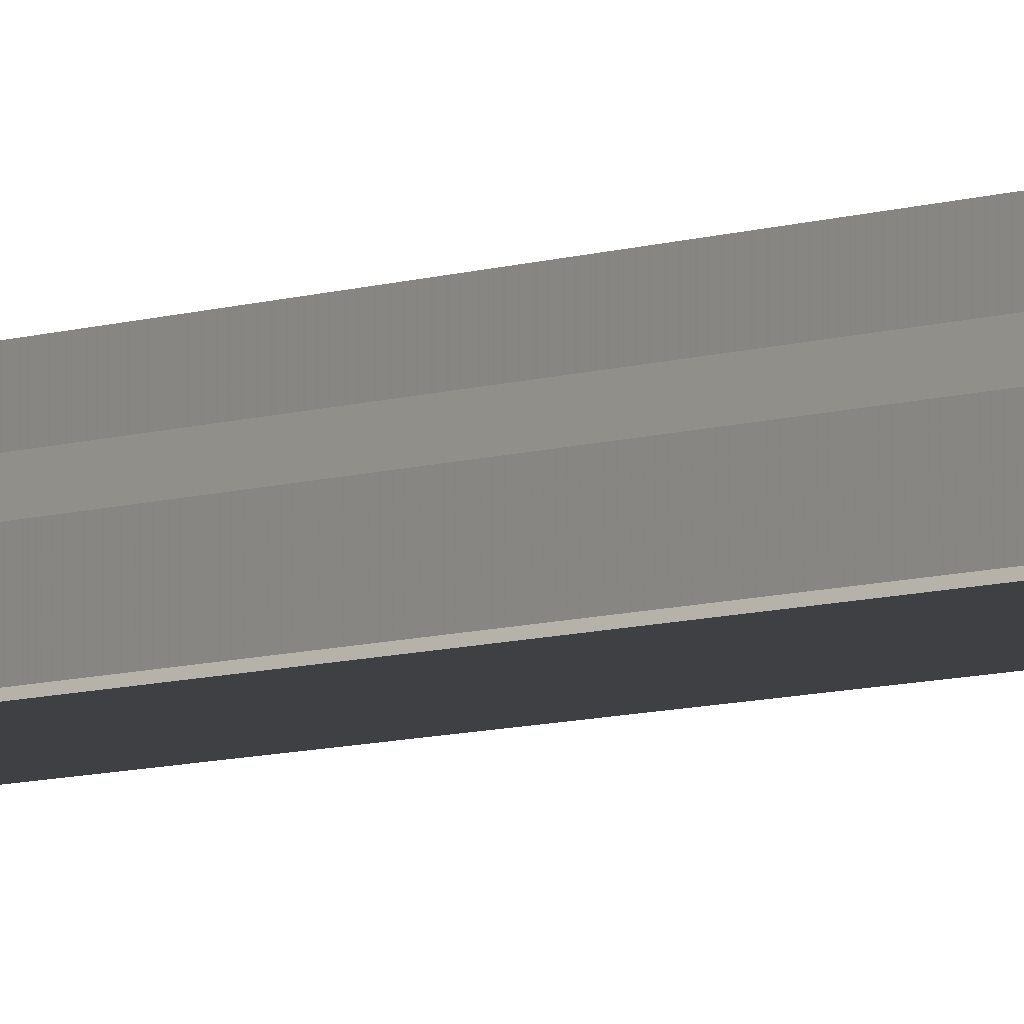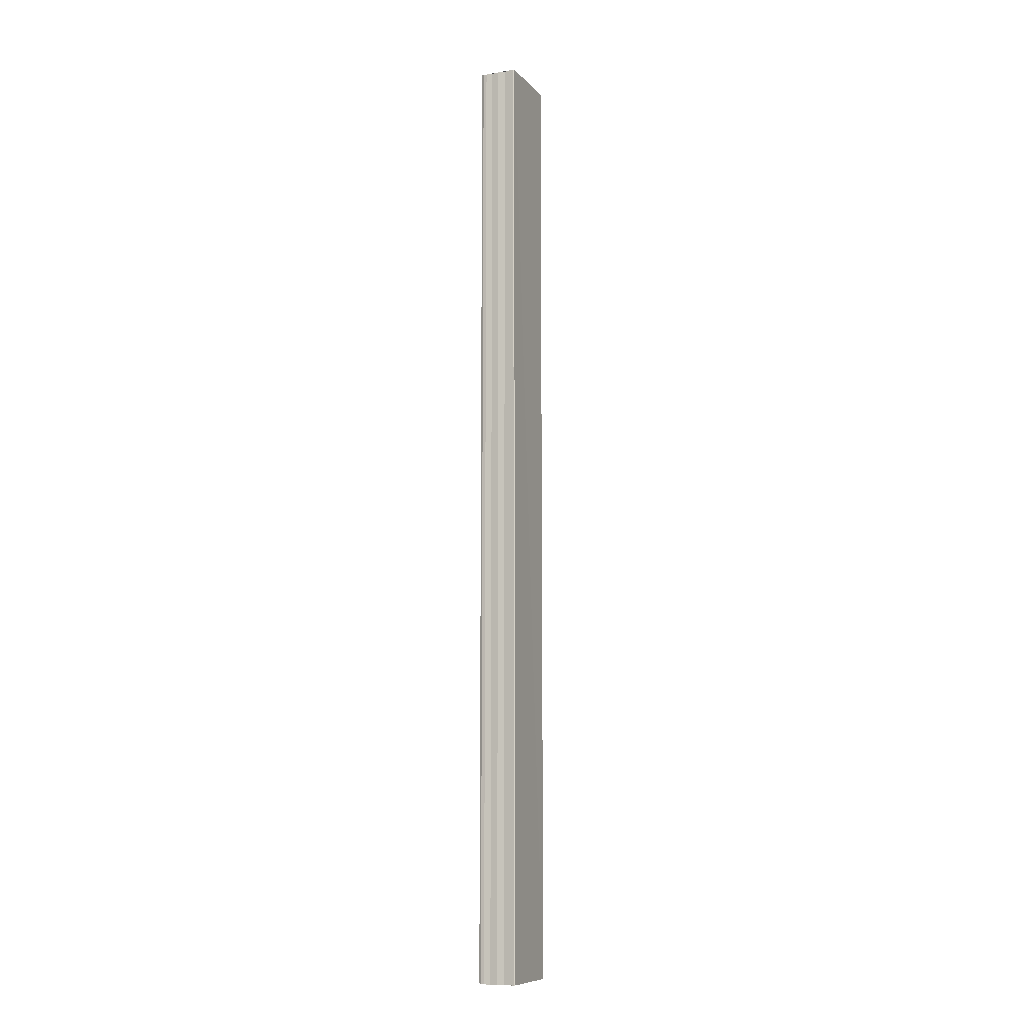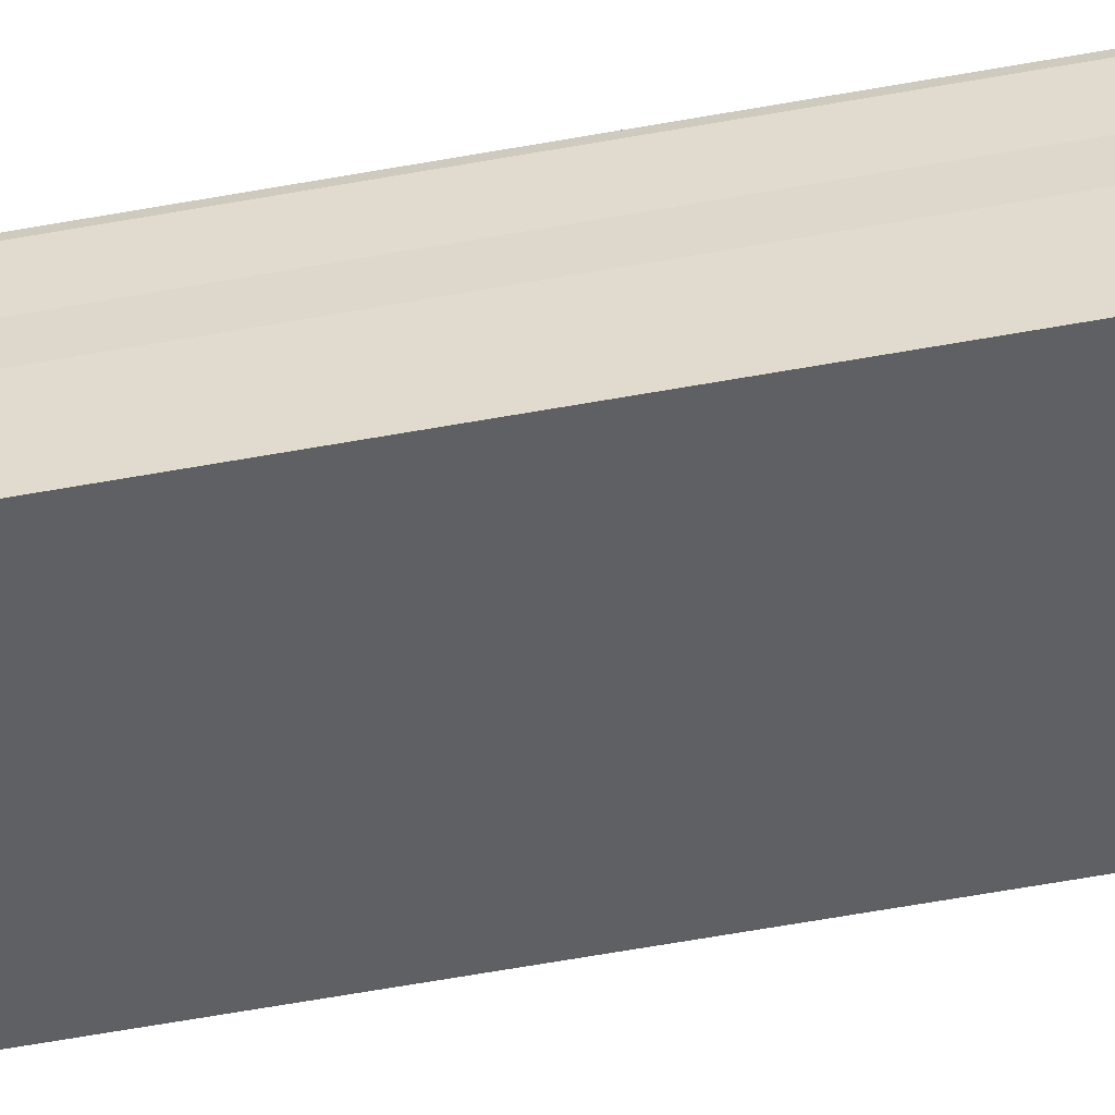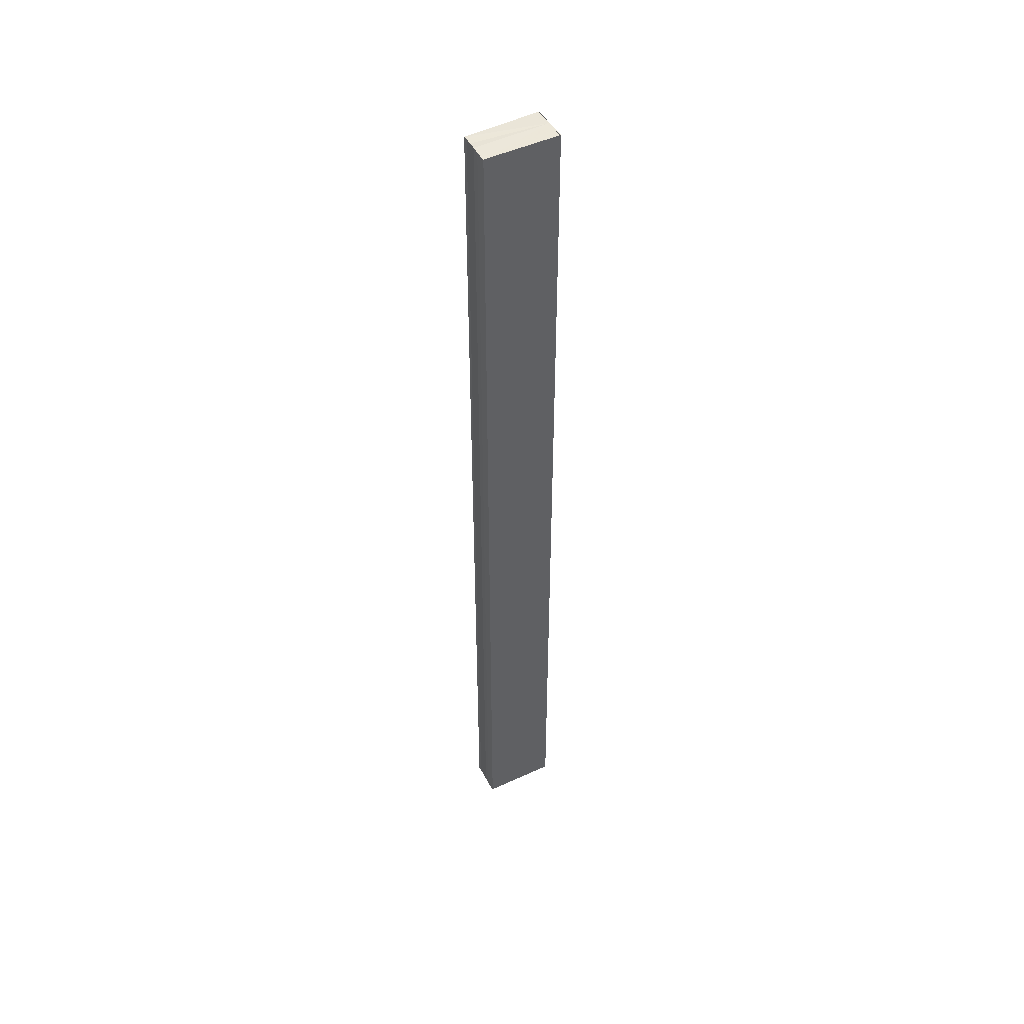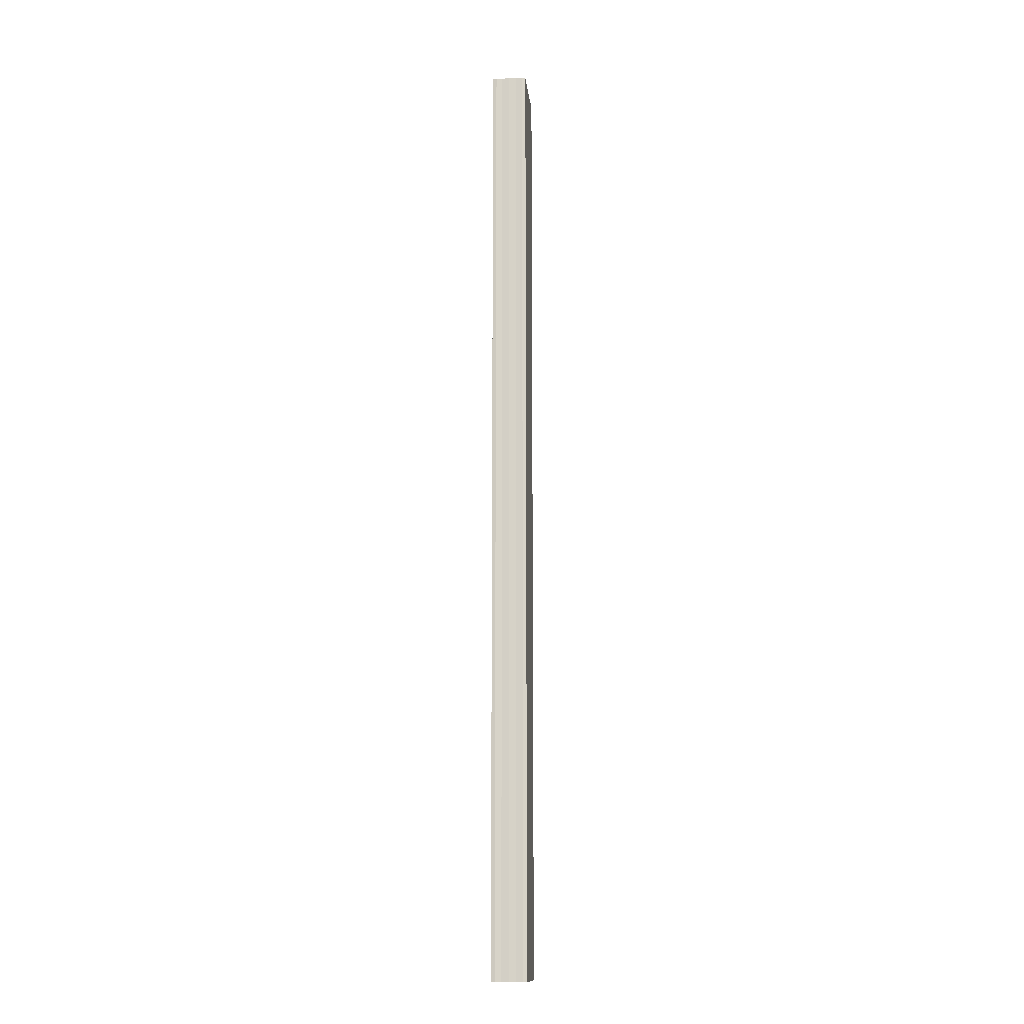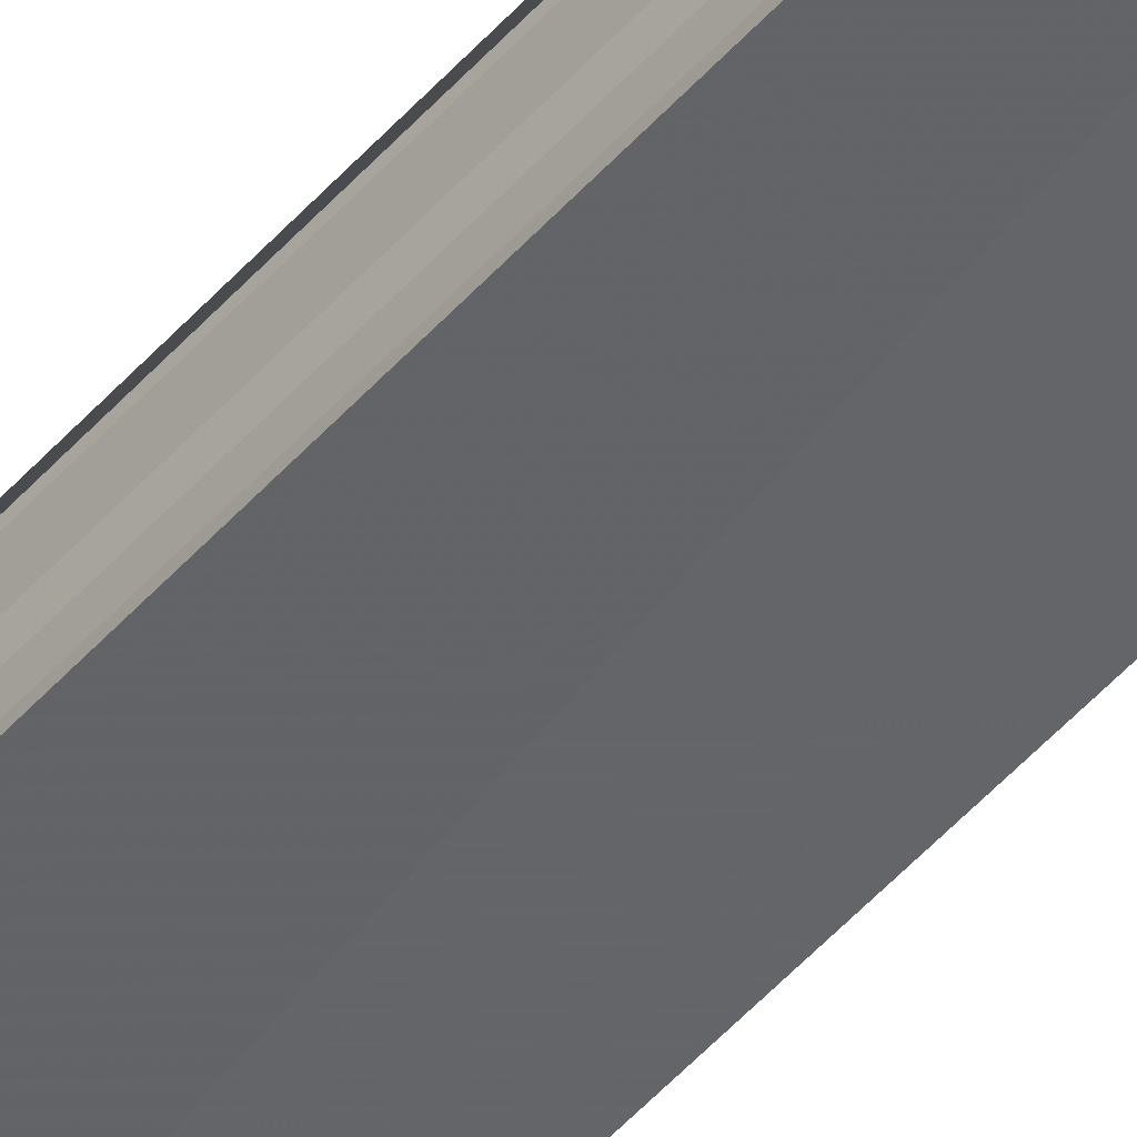
<metadata>
{"format":"obj","ext":"obj","renderer":"f3d","projection":"perspective","resolution":1024,"background":"white","views":[{"elev":-5.5,"azim":-36.8,"up":"+Z"},{"elev":-10.3,"azim":-65.8,"up":"+Y"},{"elev":-46.3,"azim":-77.4,"up":"+Z"},{"elev":48.0,"azim":151.9,"up":"+Y"},{"elev":-13.3,"azim":94.7,"up":"+Y"},{"elev":-52.3,"azim":-40.5,"up":"+Z"}]}
</metadata>
<code>
o 15415
v 2221 1869 14.51
v 2221 1869 14.51
v 2221 1869 14.51
v 2221 1869 14.51
v 2221 1869 14.51
v 2221 1869 14.51
v 2221 1869 14.51
v 2221 1869 14.51
v 2221 1869 14.51
v 2221 1869 14.51
v 2221 1869 14.51
v 2221 1869 14.52
v 2221 1869 14.52
v 2221 1869 14.51
v 2221 1869 14.51
v 2221 1869 14.51
v 2221 1869 14.51
v 2221 1869 14.51
v 2221 1869 14.51
v 2221 1869 14.51
v 2221 1869 14.51
v 2221 1869 14.51
v 2221 1869 14.51
v 2221 1869 14.51
v 2221 1869 14.51
v 2221 1869 14.51
v 2221 1869 14.51
v 2221 1869 14.51
v 2221 1869 14.51
v 2221 1869 14.51
v 2221 1869 14.51
v 2221 1869 14.51
v 2221 1869 14.51
v 2221 1869 14.51
v 2221 1869 14.51
v 2221 1869 14.51
v 2221 1869 14.52
v 2221 1869 14.52
v 2221 1869 14.52
v 2221 1869 14.52
v 2221 1869 14.52
v 2221 1869 14.52
v 2221 1869 14.52
v 2221 1869 14.52
v 2221 1869 14.52
v 2221 1869 14.52
v 2221 1869 14.51
v 2221 1869 14.51
v 2221 1869 14.51
v 2221 1869 14.51
v 2221 1869 14.51
v 2221 1869 14.52
v 2221 1869 14.51
v 2221 1869 14.51
v 2221 1869 14.51
v 2221 1869 14.51
v 2221 1869 14.51
v 2221 1869 14.51
v 2221 1869 14.51
v 2221 1869 14.51
v 2221 1869 14.51
v 2221 1869 14.51
v 2221 1869 14.51
v 2221 1869 14.51
v 2221 1869 14.51
v 2221 1869 14.51
v 2221 1869 14.51
v 2221 1869 14.51
f 1 2 3
f 2 4 5
f 4 6 7
f 8 1 9
f 10 8 11
f 12 10 13
f 13 14 15
f 15 16 17
f 17 18 19
f 19 20 21
f 21 22 23
f 23 24 25
f 26 24 27
f 26 28 24
f 29 28 30
f 31 32 29
f 26 27 33
f 26 33 34
f 26 34 35
f 26 35 36
f 26 36 37
f 26 37 38
f 39 37 40
f 41 42 39
f 43 38 44
f 45 46 43
f 47 45 43
f 48 45 47
f 49 48 47
f 50 48 49
f 51 50 49
f 26 50 51
f 51 44 52
f 51 52 53
f 51 53 54
f 51 54 55
f 51 55 56
f 51 56 57
f 51 57 58
f 51 58 59
f 60 26 51
f 61 26 60
f 62 61 60
f 63 61 62
f 64 63 62
f 65 63 64
f 66 65 64
f 67 65 68

</code>
